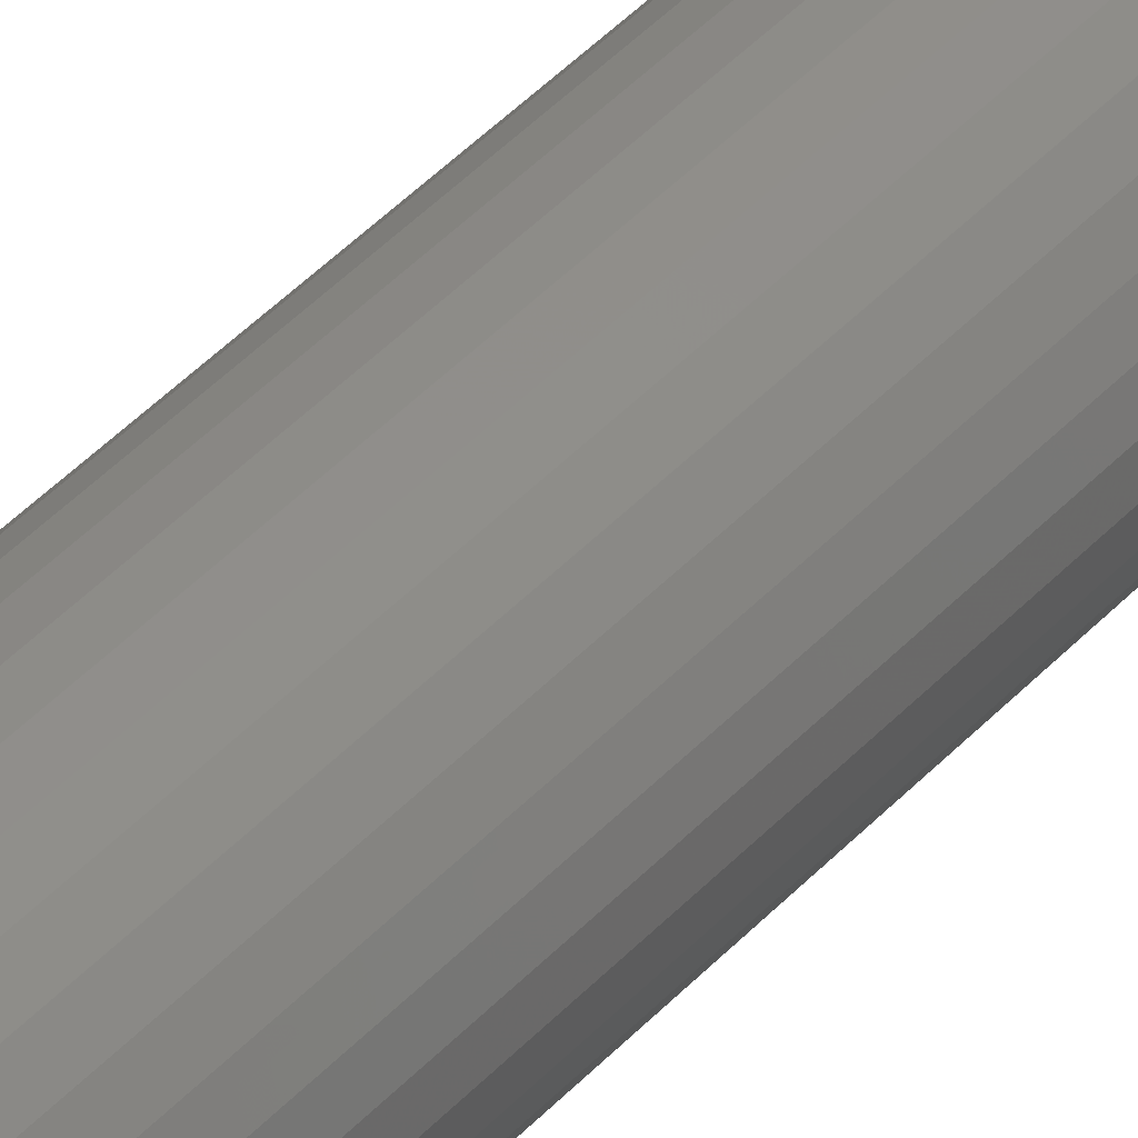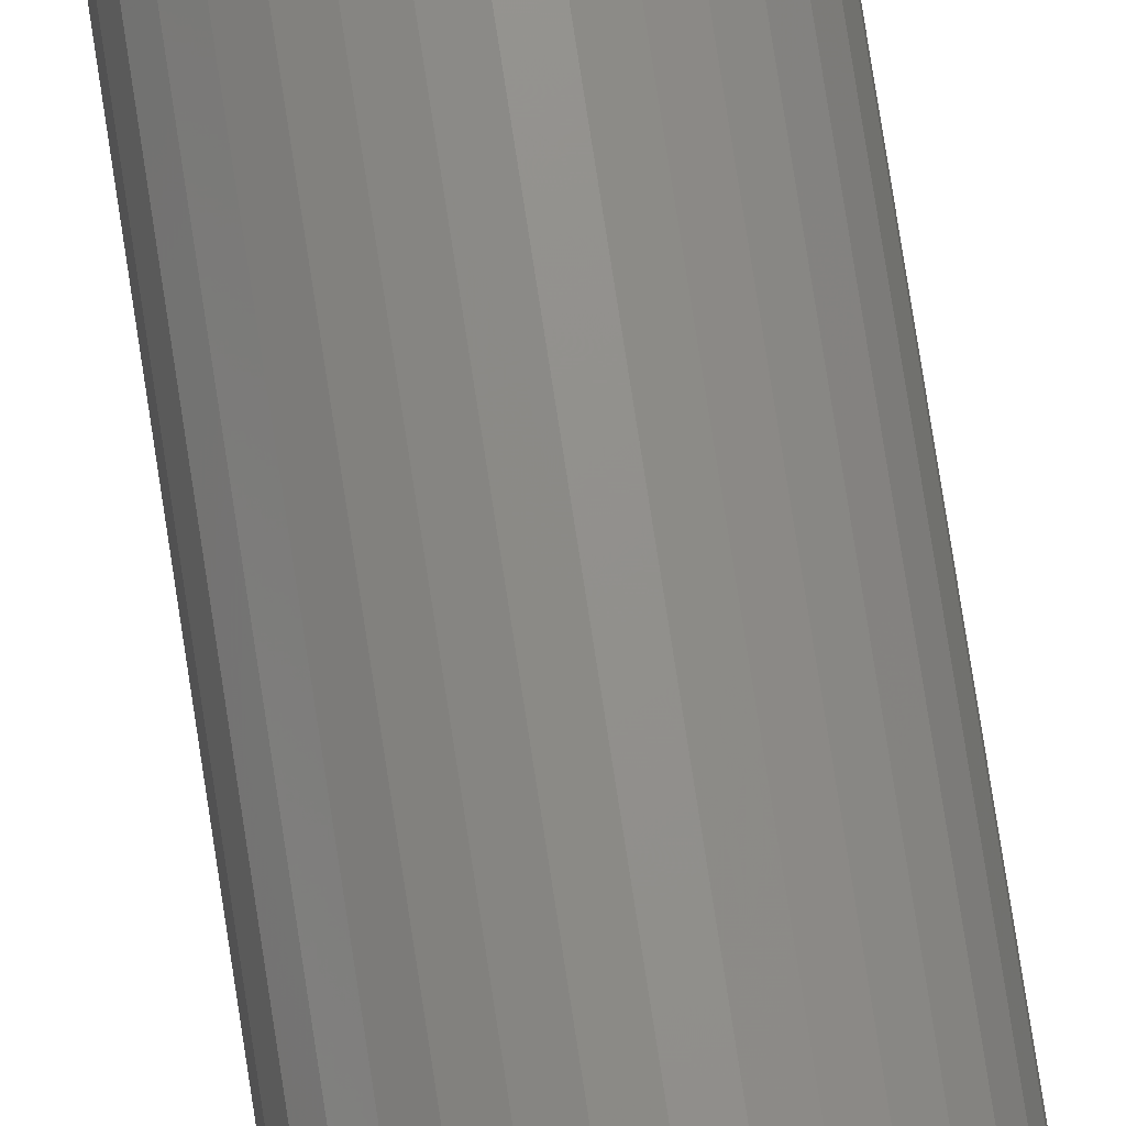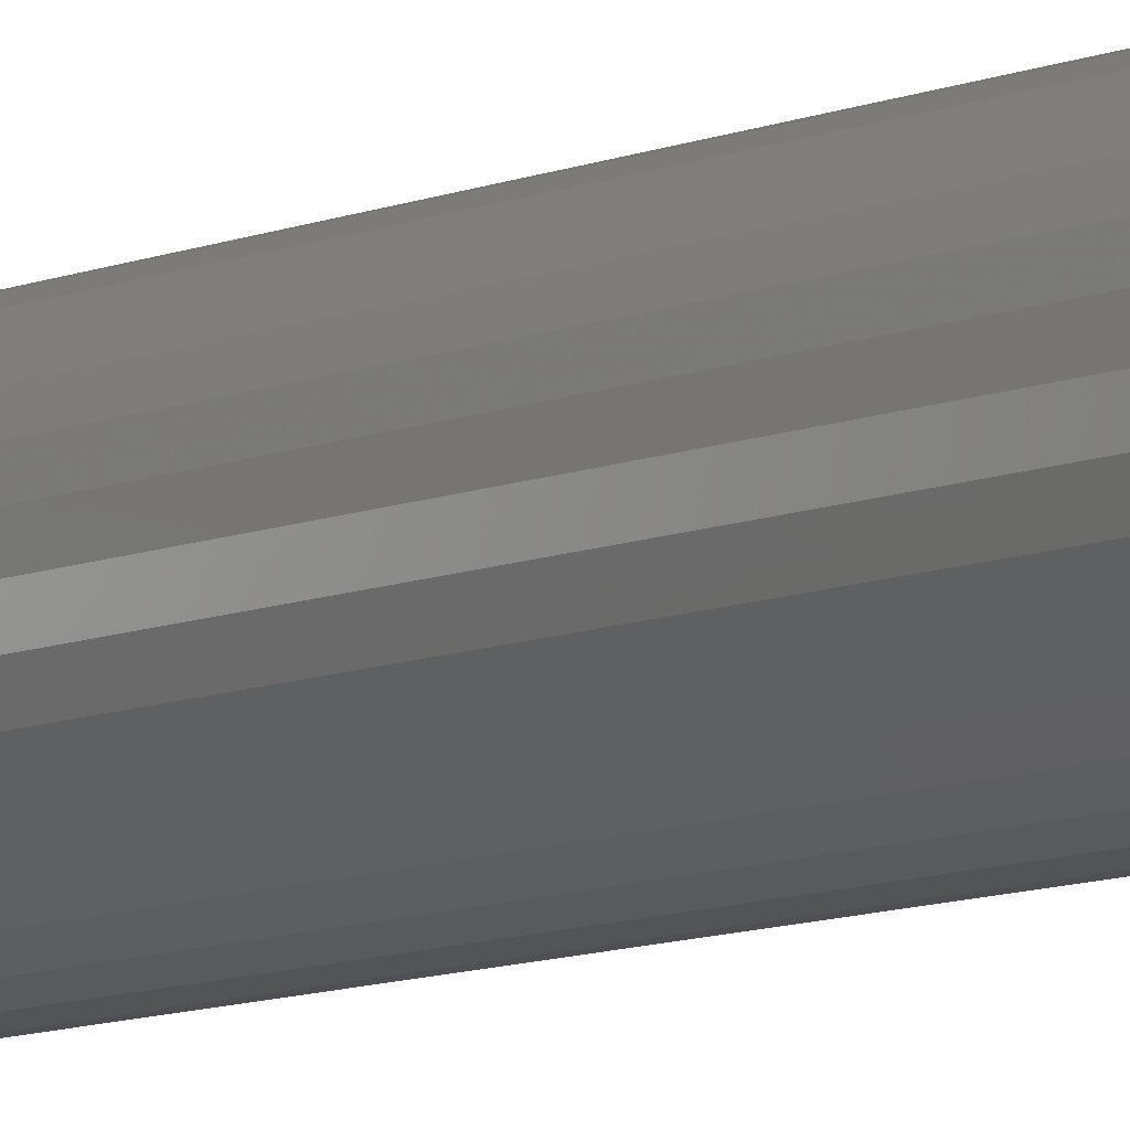
<metadata>
{"format":"stl","ext":"stl","renderer":"f3d","projection":"perspective","resolution":1024,"background":"white","views":[{"elev":41.5,"azim":37.9,"up":"+Y"},{"elev":73.6,"azim":-8.6,"up":"+Y"},{"elev":-7.9,"azim":-37.6,"up":"+Y"}]}
</metadata>
<code>
# stl→obj: 320 verts, 636 faces
v 0.01175 0.01134 0
v -0.01093 0.01134 0
v 0.00932 0.01333 0
v -0.01292 0.008909 0
v 0.01374 0.008909 0
v -0.0144 0.006137 0
v 0.01523 0.006137 0
v 0.01374 -0.008909 0
v -0.01292 -0.008909 0
v 0.01523 -0.006137 0
v -0.01093 -0.01134 0
v 0.01175 -0.01134 0
v -0.008498 -0.01333 0
v 0.00932 -0.01333 0
v -0.005726 -0.01482 0
v -0.002717 -0.01573 0
v 0.006548 -0.01482 0
v 0.0004112 -0.01604 0
v 0.00354 -0.01573 0
v -0.008498 0.01333 0
v -0.005726 0.01482 0
v -0.002717 0.01573 0
v 0.0004112 0.01604 0
v 0.00354 0.01573 0
v 0.006548 0.01482 0
v -0.0144 -0.006137 0
v -0.01532 -0.003129 0
v 0.01614 -0.003129 0
v -0.01562 7.513e-18 0
v 0.01645 -1.974e-17 0
v -0.01532 0.003129 0
v 0.01614 0.003129 0
v 0.03988 -4.473e-17 0.02344
v 0.03988 0 0.75
v 0.03913 -0.007701 0.02344
v 0.03913 -0.007701 0.75
v 0.03688 -0.01511 0.02344
v 0.03688 -0.01511 0.75
v 0.03323 -0.02193 0.02344
v 0.03323 -0.02193 0.75
v 0.02832 -0.02791 0.02344
v 0.02832 -0.02791 0.75
v 0.02234 -0.03282 0.02344
v 0.02234 -0.03282 0.75
v 0.01552 -0.03647 0.02344
v 0.01552 -0.03647 0.75
v 0.008112 -0.03872 0.02344
v 0.008112 -0.03872 0.75
v 0.0004112 -0.03947 0.02344
v 0.0004112 -0.03947 0.75
v -0.00729 -0.03872 0.02344
v -0.00729 -0.03872 0.75
v -0.01469 -0.03647 0.02344
v -0.01469 -0.03647 0.75
v -0.02152 -0.03282 0.02344
v -0.02152 -0.03282 0.75
v -0.0275 -0.02791 0.02344
v -0.0275 -0.02791 0.75
v -0.03241 -0.02193 0.02344
v -0.03241 -0.02193 0.75
v -0.03606 -0.01511 0.02344
v -0.03606 -0.01511 0.75
v -0.0383 -0.007701 0.02344
v -0.0383 -0.007701 0.75
v -0.03906 4.834e-18 0.02344
v -0.03906 4.834e-18 0.75
v -0.0383 0.007701 0.02344
v -0.0383 0.007701 0.75
v -0.03606 0.01511 0.02344
v -0.03606 0.01511 0.75
v -0.03241 0.02193 0.02344
v -0.03241 0.02193 0.75
v -0.0275 0.02791 0.02344
v -0.0275 0.02791 0.75
v -0.02152 0.03282 0.02344
v -0.02152 0.03282 0.75
v -0.01469 0.03647 0.02344
v -0.01469 0.03647 0.75
v -0.00729 0.03872 0.02344
v -0.00729 0.03872 0.75
v 0.0004112 0.03947 0.02344
v 0.0004112 0.03947 0.75
v 0.008112 0.03872 0.02344
v 0.008112 0.03872 0.75
v 0.01552 0.03647 0.02344
v 0.01552 0.03647 0.75
v 0.02234 0.03282 0.02344
v 0.02234 0.03282 0.75
v 0.02832 0.02791 0.02344
v 0.02832 0.02791 0.75
v 0.03323 0.02193 0.02344
v 0.03323 0.02193 0.75
v 0.03688 0.01511 0.02344
v 0.03688 0.01511 0.75
v 0.03913 0.007701 0.02344
v 0.03913 0.007701 0.75
v 0.03943 3.469e-18 0.01887
v 0.03868 -0.007613 0.01887
v 0.0381 3.469e-18 0.01447
v 0.03738 -0.007353 0.01447
v 0.03593 0 0.01042
v 0.03525 -0.00693 0.01042
v 0.03302 1.735e-18 0.006865
v 0.03239 -0.006362 0.006865
v 0.02947 1.735e-18 0.00395
v 0.02891 -0.005669 0.00395
v 0.02542 0 0.001784
v 0.02494 -0.004878 0.001784
v 0.02102 -1.735e-18 0.0004503
v 0.02062 -0.004021 0.0004503
v -0.03786 -0.007613 0.01887
v -0.03861 4.163e-17 0.01887
v -0.03655 -0.007353 0.01447
v -0.03728 4.163e-17 0.01447
v -0.03443 -0.00693 0.01042
v -0.03511 3.816e-17 0.01042
v -0.03157 -0.006362 0.006865
v -0.0322 3.469e-17 0.006865
v -0.02809 -0.005669 0.00395
v -0.02865 3.296e-17 0.00395
v -0.02411 -0.004878 0.001784
v -0.02459 2.602e-17 0.001784
v -0.0198 -0.004021 0.0004503
v -0.0202 2.255e-17 0.0004503
v -0.03564 -0.01493 0.01887
v -0.03441 -0.01442 0.01447
v -0.03241 -0.01359 0.01042
v -0.02972 -0.01248 0.006865
v -0.02643 -0.01112 0.00395
v -0.02269 -0.009569 0.001784
v -0.01863 -0.007887 0.0004503
v -0.03204 -0.02168 0.01887
v -0.03093 -0.02094 0.01447
v -0.02913 -0.01974 0.01042
v -0.0267 -0.01812 0.006865
v -0.02375 -0.01614 0.00395
v -0.02038 -0.01389 0.001784
v -0.01672 -0.01145 0.0004503
v -0.02718 -0.02759 0.01887
v -0.02624 -0.02665 0.01447
v -0.02471 -0.02512 0.01042
v -0.02265 -0.02306 0.006865
v -0.02014 -0.02055 0.00395
v -0.01727 -0.01768 0.001784
v -0.01416 -0.01457 0.0004503
v -0.02127 -0.03245 0.01887
v -0.02053 -0.03134 0.01447
v -0.01932 -0.02954 0.01042
v -0.01771 -0.02711 0.006865
v -0.01573 -0.02416 0.00395
v -0.01348 -0.02079 0.001784
v -0.01104 -0.01714 0.0004503
v -0.01452 -0.03605 0.01887
v -0.01401 -0.03482 0.01447
v -0.01318 -0.03282 0.01042
v -0.01207 -0.03013 0.006865
v -0.01071 -0.02685 0.00395
v -0.009158 -0.0231 0.001784
v -0.007475 -0.01904 0.0004503
v -0.007202 -0.03827 0.01887
v -0.006942 -0.03697 0.01447
v -0.006519 -0.03484 0.01042
v -0.005951 -0.03198 0.006865
v -0.005258 -0.0285 0.00395
v -0.004467 -0.02452 0.001784
v -0.003609 -0.02021 0.0004503
v 0.0004112 -0.03902 0.01887
v 0.0004112 -0.03769 0.01447
v 0.0004112 -0.03552 0.01042
v 0.0004112 -0.03261 0.006865
v 0.0004112 -0.02906 0.00395
v 0.0004112 -0.02501 0.001784
v 0.0004112 -0.02061 0.0004503
v 0.008024 -0.03827 0.01887
v 0.007764 -0.03697 0.01447
v 0.007342 -0.03484 0.01042
v 0.006773 -0.03198 0.006865
v 0.00608 -0.0285 0.00395
v 0.005289 -0.02452 0.001784
v 0.004432 -0.02021 0.0004503
v 0.01534 -0.03605 0.01887
v 0.01483 -0.03482 0.01447
v 0.01401 -0.03282 0.01042
v 0.01289 -0.03013 0.006865
v 0.01153 -0.02685 0.00395
v 0.00998 -0.0231 0.001784
v 0.008298 -0.01904 0.0004503
v 0.02209 -0.03245 0.01887
v 0.02135 -0.03134 0.01447
v 0.02015 -0.02954 0.01042
v 0.01853 -0.02711 0.006865
v 0.01655 -0.02416 0.00395
v 0.0143 -0.02079 0.001784
v 0.01186 -0.01714 0.0004503
v 0.028 -0.02759 0.01887
v 0.02706 -0.02665 0.01447
v 0.02553 -0.02512 0.01042
v 0.02347 -0.02306 0.006865
v 0.02096 -0.02055 0.00395
v 0.01809 -0.01768 0.001784
v 0.01498 -0.01457 0.0004503
v 0.03286 -0.02168 0.01887
v 0.03175 -0.02094 0.01447
v 0.02995 -0.01974 0.01042
v 0.02752 -0.01812 0.006865
v 0.02457 -0.01614 0.00395
v 0.0212 -0.01389 0.001784
v 0.01755 -0.01145 0.0004503
v 0.03646 -0.01493 0.01887
v 0.03523 -0.01442 0.01447
v 0.03323 -0.01359 0.01042
v 0.03054 -0.01248 0.006865
v 0.02726 -0.01112 0.00395
v 0.02351 -0.009569 0.001784
v 0.01945 -0.007887 0.0004503
v -0.03786 0.007613 0.01887
v -0.03655 0.007353 0.01447
v -0.03443 0.00693 0.01042
v -0.03157 0.006362 0.006865
v -0.02809 0.005669 0.00395
v -0.02411 0.004878 0.001784
v -0.0198 0.004021 0.0004503
v 0.03868 0.007613 0.01887
v 0.03738 0.007353 0.01447
v 0.03525 0.00693 0.01042
v 0.03239 0.006362 0.006865
v 0.02891 0.005669 0.00395
v 0.02494 0.004878 0.001784
v 0.02062 0.004021 0.0004503
v 0.03646 0.01493 0.01887
v 0.03523 0.01442 0.01447
v 0.03323 0.01359 0.01042
v 0.03054 0.01248 0.006865
v 0.02726 0.01112 0.00395
v 0.02351 0.009569 0.001784
v 0.01945 0.007887 0.0004503
v 0.03286 0.02168 0.01887
v 0.03175 0.02094 0.01447
v 0.02995 0.01974 0.01042
v 0.02752 0.01812 0.006865
v 0.02457 0.01614 0.00395
v 0.0212 0.01389 0.001784
v 0.01755 0.01145 0.0004503
v 0.028 0.02759 0.01887
v 0.02706 0.02665 0.01447
v 0.02553 0.02512 0.01042
v 0.02347 0.02306 0.006865
v 0.02096 0.02055 0.00395
v 0.01809 0.01768 0.001784
v 0.01498 0.01457 0.0004503
v 0.02209 0.03245 0.01887
v 0.02135 0.03134 0.01447
v 0.02015 0.02954 0.01042
v 0.01853 0.02711 0.006865
v 0.01655 0.02416 0.00395
v 0.0143 0.02079 0.001784
v 0.01186 0.01714 0.0004503
v 0.01534 0.03605 0.01887
v 0.01483 0.03482 0.01447
v 0.01401 0.03282 0.01042
v 0.01289 0.03013 0.006865
v 0.01153 0.02685 0.00395
v 0.00998 0.0231 0.001784
v 0.008298 0.01904 0.0004503
v 0.008024 0.03827 0.01887
v 0.007764 0.03697 0.01447
v 0.007342 0.03484 0.01042
v 0.006773 0.03198 0.006865
v 0.00608 0.0285 0.00395
v 0.005289 0.02452 0.001784
v 0.004432 0.02021 0.0004503
v 0.0004112 0.03902 0.01887
v 0.0004112 0.03769 0.01447
v 0.0004112 0.03552 0.01042
v 0.0004112 0.03261 0.006865
v 0.0004112 0.02906 0.00395
v 0.0004112 0.02501 0.001784
v 0.0004112 0.02061 0.0004503
v -0.007202 0.03827 0.01887
v -0.006942 0.03697 0.01447
v -0.006519 0.03484 0.01042
v -0.005951 0.03198 0.006865
v -0.005258 0.0285 0.00395
v -0.004467 0.02452 0.001784
v -0.003609 0.02021 0.0004503
v -0.01452 0.03605 0.01887
v -0.01401 0.03482 0.01447
v -0.01318 0.03282 0.01042
v -0.01207 0.03013 0.006865
v -0.01071 0.02685 0.00395
v -0.009158 0.0231 0.001784
v -0.007475 0.01904 0.0004503
v -0.02127 0.03245 0.01887
v -0.02053 0.03134 0.01447
v -0.01932 0.02954 0.01042
v -0.01771 0.02711 0.006865
v -0.01573 0.02416 0.00395
v -0.01348 0.02079 0.001784
v -0.01104 0.01714 0.0004503
v -0.02718 0.02759 0.01887
v -0.02624 0.02665 0.01447
v -0.02471 0.02512 0.01042
v -0.02265 0.02306 0.006865
v -0.02014 0.02055 0.00395
v -0.01727 0.01768 0.001784
v -0.01416 0.01457 0.0004503
v -0.03204 0.02168 0.01887
v -0.03093 0.02094 0.01447
v -0.02913 0.01974 0.01042
v -0.0267 0.01812 0.006865
v -0.02375 0.01614 0.00395
v -0.02038 0.01389 0.001784
v -0.01672 0.01145 0.0004503
v -0.03564 0.01493 0.01887
v -0.03441 0.01442 0.01447
v -0.03241 0.01359 0.01042
v -0.02972 0.01248 0.006865
v -0.02643 0.01112 0.00395
v -0.02269 0.009569 0.001784
v -0.01863 0.007887 0.0004503
f 1 2 3
f 4 2 1
f 5 4 1
f 6 4 5
f 7 6 5
f 8 9 10
f 11 9 8
f 12 11 8
f 13 11 12
f 14 13 12
f 14 15 13
f 16 15 14
f 17 16 14
f 17 18 16
f 19 18 17
f 20 21 22
f 20 22 23
f 20 23 24
f 20 24 25
f 20 25 3
f 20 3 2
f 9 26 10
f 10 26 27
f 10 27 28
f 28 27 29
f 28 29 30
f 30 29 31
f 30 31 32
f 32 31 6
f 32 6 7
f 33 34 35
f 35 34 36
f 35 36 37
f 37 36 38
f 37 38 39
f 39 38 40
f 39 40 41
f 41 40 42
f 41 42 43
f 43 42 44
f 43 44 45
f 45 44 46
f 45 46 47
f 47 46 48
f 47 48 49
f 49 48 50
f 49 50 51
f 51 50 52
f 51 52 53
f 53 52 54
f 53 54 55
f 55 54 56
f 55 56 57
f 57 56 58
f 57 58 59
f 59 58 60
f 59 60 61
f 61 60 62
f 61 62 63
f 63 62 64
f 63 64 65
f 65 64 66
f 65 66 67
f 67 66 68
f 67 68 69
f 69 68 70
f 69 70 71
f 71 70 72
f 71 72 73
f 73 72 74
f 73 74 75
f 75 74 76
f 75 76 77
f 77 76 78
f 77 78 79
f 79 78 80
f 79 80 81
f 81 80 82
f 81 82 83
f 83 82 84
f 83 84 85
f 85 84 86
f 85 86 87
f 87 86 88
f 87 88 89
f 89 88 90
f 89 90 91
f 91 90 92
f 91 92 93
f 93 92 94
f 93 94 95
f 95 94 96
f 95 96 33
f 33 96 34
f 33 35 97
f 97 35 98
f 97 98 99
f 99 98 100
f 99 100 101
f 101 100 102
f 101 102 103
f 103 102 104
f 103 104 105
f 105 104 106
f 105 106 107
f 107 106 108
f 107 108 109
f 109 108 110
f 109 110 30
f 30 110 28
f 63 65 111
f 111 65 112
f 111 112 113
f 113 112 114
f 113 114 115
f 115 114 116
f 115 116 117
f 117 116 118
f 117 118 119
f 119 118 120
f 119 120 121
f 121 120 122
f 121 122 123
f 123 122 124
f 123 124 27
f 27 124 29
f 61 63 125
f 125 63 111
f 125 111 126
f 126 111 113
f 126 113 127
f 127 113 115
f 127 115 128
f 128 115 117
f 128 117 129
f 129 117 119
f 129 119 130
f 130 119 121
f 130 121 131
f 131 121 123
f 131 123 26
f 26 123 27
f 59 61 132
f 132 61 125
f 132 125 133
f 133 125 126
f 133 126 134
f 134 126 127
f 134 127 135
f 135 127 128
f 135 128 136
f 136 128 129
f 136 129 137
f 137 129 130
f 137 130 138
f 138 130 131
f 138 131 9
f 9 131 26
f 57 59 139
f 139 59 132
f 139 132 140
f 140 132 133
f 140 133 141
f 141 133 134
f 141 134 142
f 142 134 135
f 142 135 143
f 143 135 136
f 143 136 144
f 144 136 137
f 144 137 145
f 145 137 138
f 145 138 11
f 11 138 9
f 55 57 146
f 146 57 139
f 146 139 147
f 147 139 140
f 147 140 148
f 148 140 141
f 148 141 149
f 149 141 142
f 149 142 150
f 150 142 143
f 150 143 151
f 151 143 144
f 151 144 152
f 152 144 145
f 152 145 13
f 13 145 11
f 53 55 153
f 153 55 146
f 153 146 154
f 154 146 147
f 154 147 155
f 155 147 148
f 155 148 156
f 156 148 149
f 156 149 157
f 157 149 150
f 157 150 158
f 158 150 151
f 158 151 159
f 159 151 152
f 159 152 15
f 15 152 13
f 51 53 160
f 160 53 153
f 160 153 161
f 161 153 154
f 161 154 162
f 162 154 155
f 162 155 163
f 163 155 156
f 163 156 164
f 164 156 157
f 164 157 165
f 165 157 158
f 165 158 166
f 166 158 159
f 166 159 16
f 16 159 15
f 49 51 167
f 167 51 160
f 167 160 168
f 168 160 161
f 168 161 169
f 169 161 162
f 169 162 170
f 170 162 163
f 170 163 171
f 171 163 164
f 171 164 172
f 172 164 165
f 172 165 173
f 173 165 166
f 173 166 18
f 18 166 16
f 47 49 174
f 174 49 167
f 174 167 175
f 175 167 168
f 175 168 176
f 176 168 169
f 176 169 177
f 177 169 170
f 177 170 178
f 178 170 171
f 178 171 179
f 179 171 172
f 179 172 180
f 180 172 173
f 180 173 19
f 19 173 18
f 45 47 181
f 181 47 174
f 181 174 182
f 182 174 175
f 182 175 183
f 183 175 176
f 183 176 184
f 184 176 177
f 184 177 185
f 185 177 178
f 185 178 186
f 186 178 179
f 186 179 187
f 187 179 180
f 187 180 17
f 17 180 19
f 43 45 188
f 188 45 181
f 188 181 189
f 189 181 182
f 189 182 190
f 190 182 183
f 190 183 191
f 191 183 184
f 191 184 192
f 192 184 185
f 192 185 193
f 193 185 186
f 193 186 194
f 194 186 187
f 194 187 14
f 14 187 17
f 41 43 195
f 195 43 188
f 195 188 196
f 196 188 189
f 196 189 197
f 197 189 190
f 197 190 198
f 198 190 191
f 198 191 199
f 199 191 192
f 199 192 200
f 200 192 193
f 200 193 201
f 201 193 194
f 201 194 12
f 12 194 14
f 39 41 202
f 202 41 195
f 202 195 203
f 203 195 196
f 203 196 204
f 204 196 197
f 204 197 205
f 205 197 198
f 205 198 206
f 206 198 199
f 206 199 207
f 207 199 200
f 207 200 208
f 208 200 201
f 208 201 8
f 8 201 12
f 37 39 209
f 209 39 202
f 209 202 210
f 210 202 203
f 210 203 211
f 211 203 204
f 211 204 212
f 212 204 205
f 212 205 213
f 213 205 206
f 213 206 214
f 214 206 207
f 214 207 215
f 215 207 208
f 215 208 10
f 10 208 8
f 35 37 98
f 98 37 209
f 98 209 100
f 100 209 210
f 100 210 102
f 102 210 211
f 102 211 104
f 104 211 212
f 104 212 106
f 106 212 213
f 106 213 108
f 108 213 214
f 108 214 110
f 110 214 215
f 110 215 28
f 28 215 10
f 65 67 112
f 112 67 216
f 112 216 114
f 114 216 217
f 114 217 116
f 116 217 218
f 116 218 118
f 118 218 219
f 118 219 120
f 120 219 220
f 120 220 122
f 122 220 221
f 122 221 124
f 124 221 222
f 124 222 29
f 29 222 31
f 95 33 223
f 223 33 97
f 223 97 224
f 224 97 99
f 224 99 225
f 225 99 101
f 225 101 226
f 226 101 103
f 226 103 227
f 227 103 105
f 227 105 228
f 228 105 107
f 228 107 229
f 229 107 109
f 229 109 32
f 32 109 30
f 93 95 230
f 230 95 223
f 230 223 231
f 231 223 224
f 231 224 232
f 232 224 225
f 232 225 233
f 233 225 226
f 233 226 234
f 234 226 227
f 234 227 235
f 235 227 228
f 235 228 236
f 236 228 229
f 236 229 7
f 7 229 32
f 91 93 237
f 237 93 230
f 237 230 238
f 238 230 231
f 238 231 239
f 239 231 232
f 239 232 240
f 240 232 233
f 240 233 241
f 241 233 234
f 241 234 242
f 242 234 235
f 242 235 243
f 243 235 236
f 243 236 5
f 5 236 7
f 89 91 244
f 244 91 237
f 244 237 245
f 245 237 238
f 245 238 246
f 246 238 239
f 246 239 247
f 247 239 240
f 247 240 248
f 248 240 241
f 248 241 249
f 249 241 242
f 249 242 250
f 250 242 243
f 250 243 1
f 1 243 5
f 87 89 251
f 251 89 244
f 251 244 252
f 252 244 245
f 252 245 253
f 253 245 246
f 253 246 254
f 254 246 247
f 254 247 255
f 255 247 248
f 255 248 256
f 256 248 249
f 256 249 257
f 257 249 250
f 257 250 3
f 3 250 1
f 85 87 258
f 258 87 251
f 258 251 259
f 259 251 252
f 259 252 260
f 260 252 253
f 260 253 261
f 261 253 254
f 261 254 262
f 262 254 255
f 262 255 263
f 263 255 256
f 263 256 264
f 264 256 257
f 264 257 25
f 25 257 3
f 83 85 265
f 265 85 258
f 265 258 266
f 266 258 259
f 266 259 267
f 267 259 260
f 267 260 268
f 268 260 261
f 268 261 269
f 269 261 262
f 269 262 270
f 270 262 263
f 270 263 271
f 271 263 264
f 271 264 24
f 24 264 25
f 81 83 272
f 272 83 265
f 272 265 273
f 273 265 266
f 273 266 274
f 274 266 267
f 274 267 275
f 275 267 268
f 275 268 276
f 276 268 269
f 276 269 277
f 277 269 270
f 277 270 278
f 278 270 271
f 278 271 23
f 23 271 24
f 79 81 279
f 279 81 272
f 279 272 280
f 280 272 273
f 280 273 281
f 281 273 274
f 281 274 282
f 282 274 275
f 282 275 283
f 283 275 276
f 283 276 284
f 284 276 277
f 284 277 285
f 285 277 278
f 285 278 22
f 22 278 23
f 77 79 286
f 286 79 279
f 286 279 287
f 287 279 280
f 287 280 288
f 288 280 281
f 288 281 289
f 289 281 282
f 289 282 290
f 290 282 283
f 290 283 291
f 291 283 284
f 291 284 292
f 292 284 285
f 292 285 21
f 21 285 22
f 75 77 293
f 293 77 286
f 293 286 294
f 294 286 287
f 294 287 295
f 295 287 288
f 295 288 296
f 296 288 289
f 296 289 297
f 297 289 290
f 297 290 298
f 298 290 291
f 298 291 299
f 299 291 292
f 299 292 20
f 20 292 21
f 73 75 300
f 300 75 293
f 300 293 301
f 301 293 294
f 301 294 302
f 302 294 295
f 302 295 303
f 303 295 296
f 303 296 304
f 304 296 297
f 304 297 305
f 305 297 298
f 305 298 306
f 306 298 299
f 306 299 2
f 2 299 20
f 71 73 307
f 307 73 300
f 307 300 308
f 308 300 301
f 308 301 309
f 309 301 302
f 309 302 310
f 310 302 303
f 310 303 311
f 311 303 304
f 311 304 312
f 312 304 305
f 312 305 313
f 313 305 306
f 313 306 4
f 4 306 2
f 69 71 314
f 314 71 307
f 314 307 315
f 315 307 308
f 315 308 316
f 316 308 309
f 316 309 317
f 317 309 310
f 317 310 318
f 318 310 311
f 318 311 319
f 319 311 312
f 319 312 320
f 320 312 313
f 320 313 6
f 6 313 4
f 67 69 216
f 216 69 314
f 216 314 217
f 217 314 315
f 217 315 218
f 218 315 316
f 218 316 219
f 219 316 317
f 219 317 220
f 220 317 318
f 220 318 221
f 221 318 319
f 221 319 222
f 222 319 320
f 222 320 31
f 31 320 6
f 82 80 78
f 84 82 78
f 84 78 86
f 86 78 76
f 86 76 88
f 88 76 74
f 88 74 90
f 90 74 72
f 90 72 92
f 92 72 70
f 92 70 94
f 94 70 68
f 94 68 96
f 36 62 38
f 38 62 60
f 38 60 40
f 40 60 58
f 40 58 42
f 42 58 56
f 42 56 44
f 44 56 54
f 44 54 46
f 46 54 52
f 46 52 50
f 46 50 48
f 96 68 34
f 34 68 66
f 34 66 36
f 36 66 64
f 36 64 62

</code>
